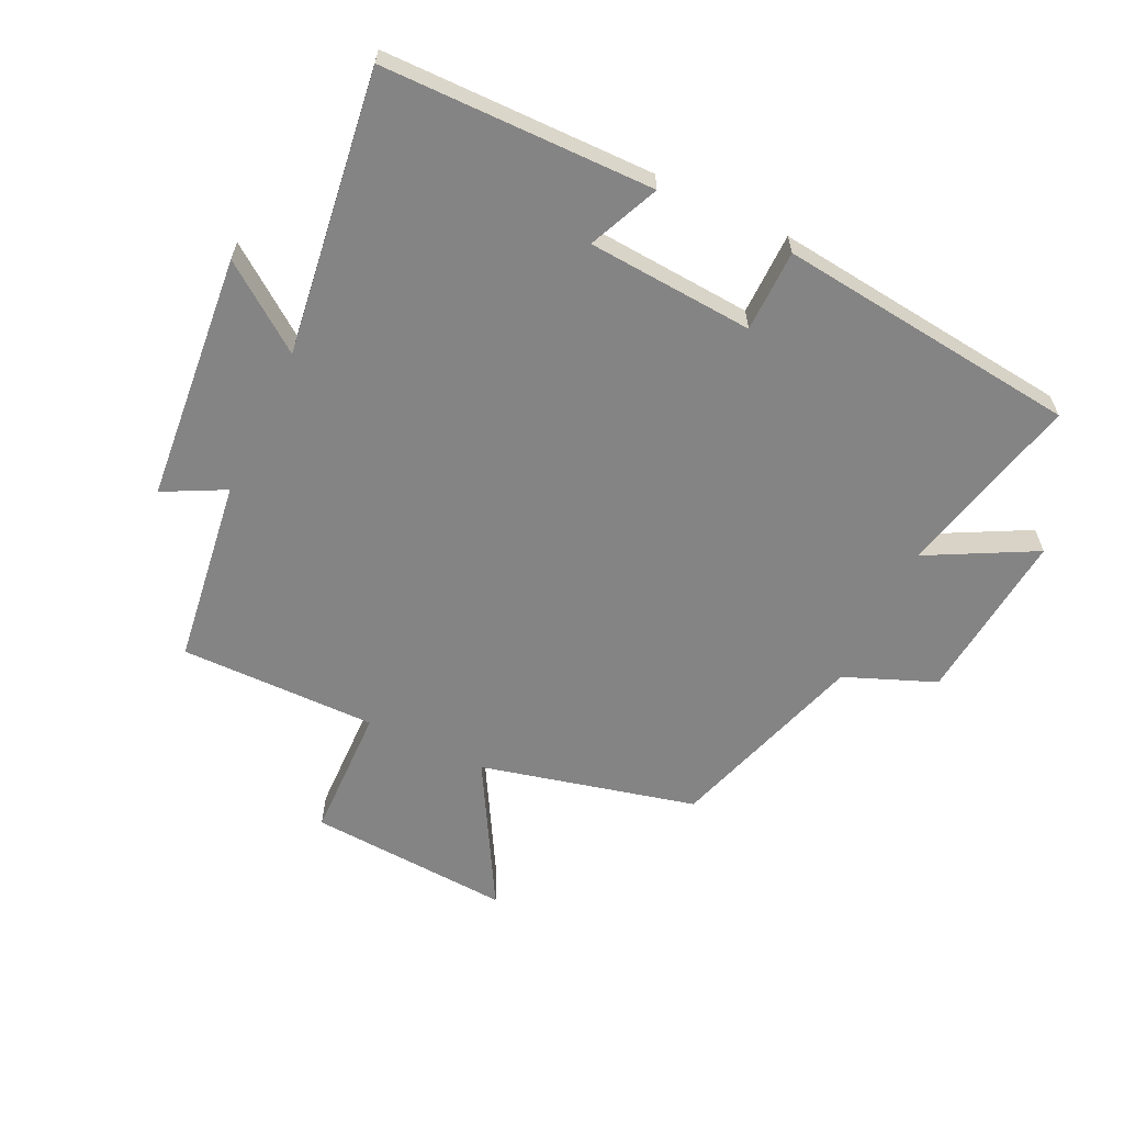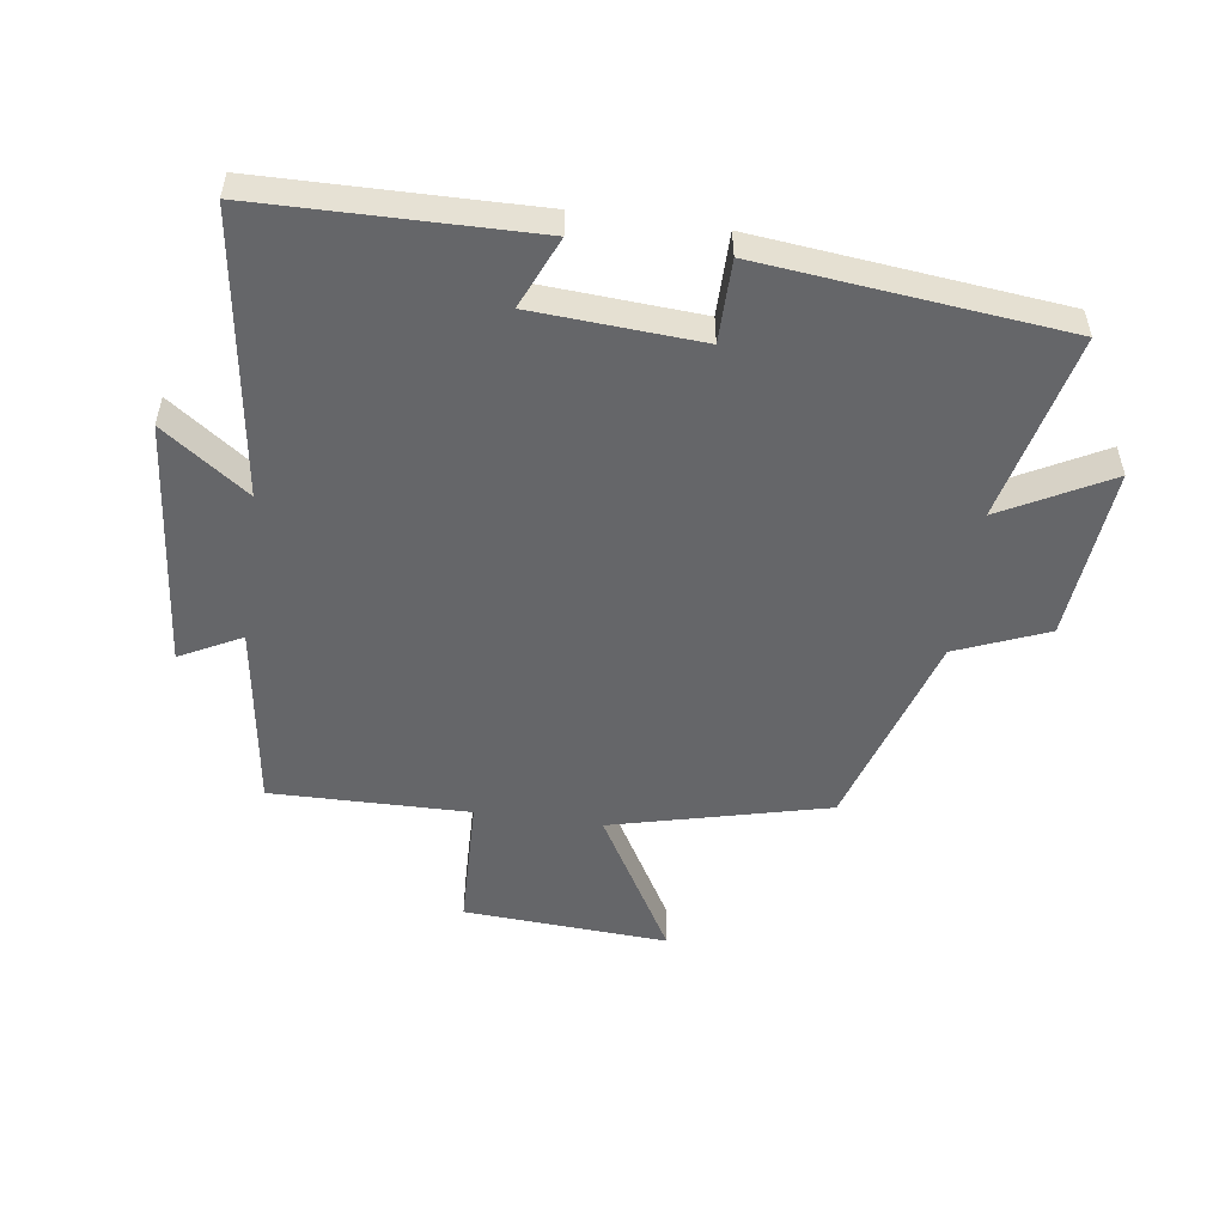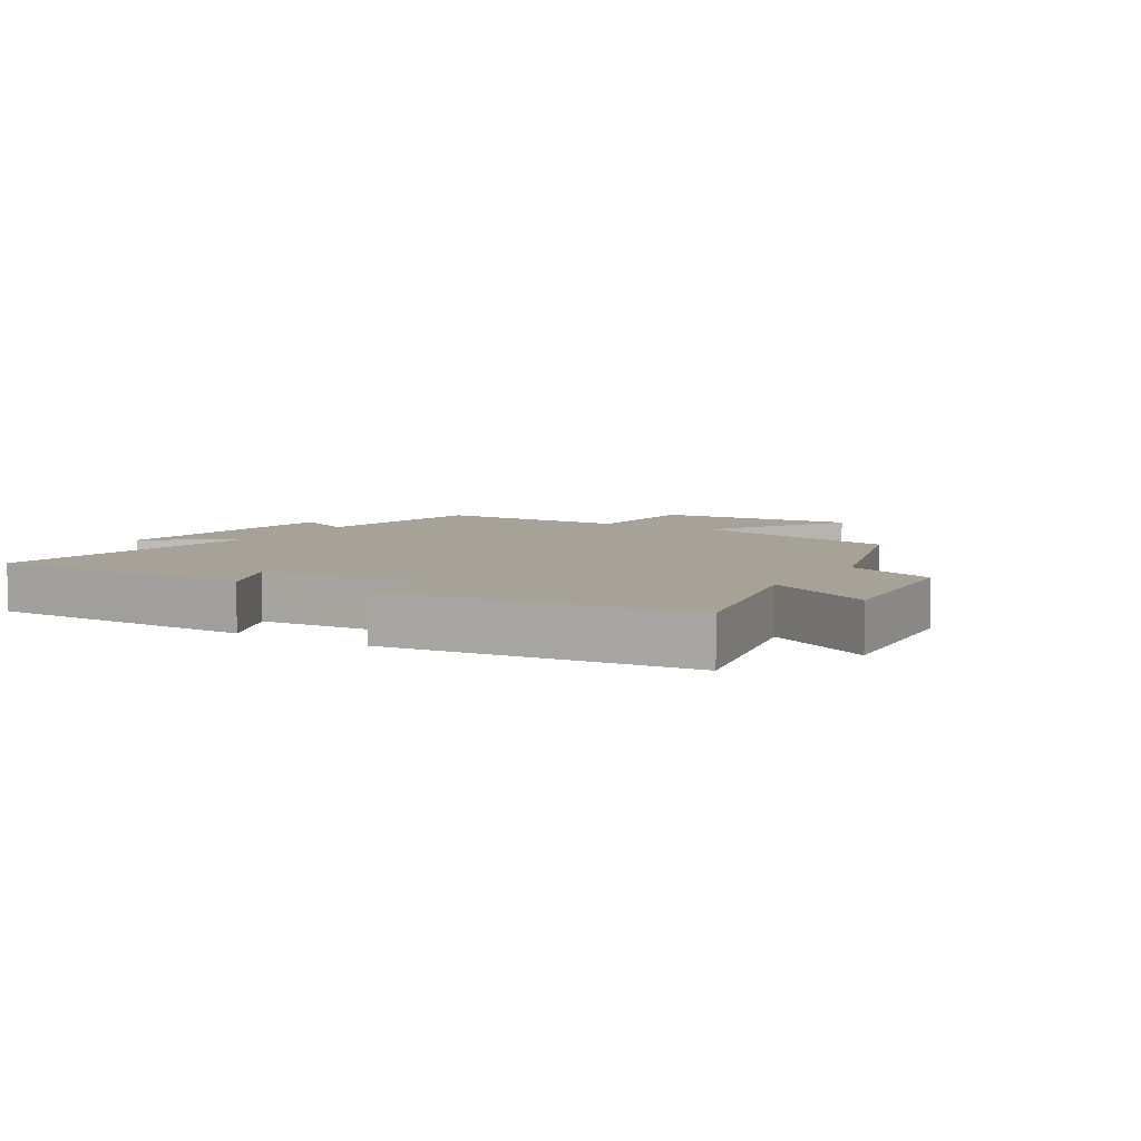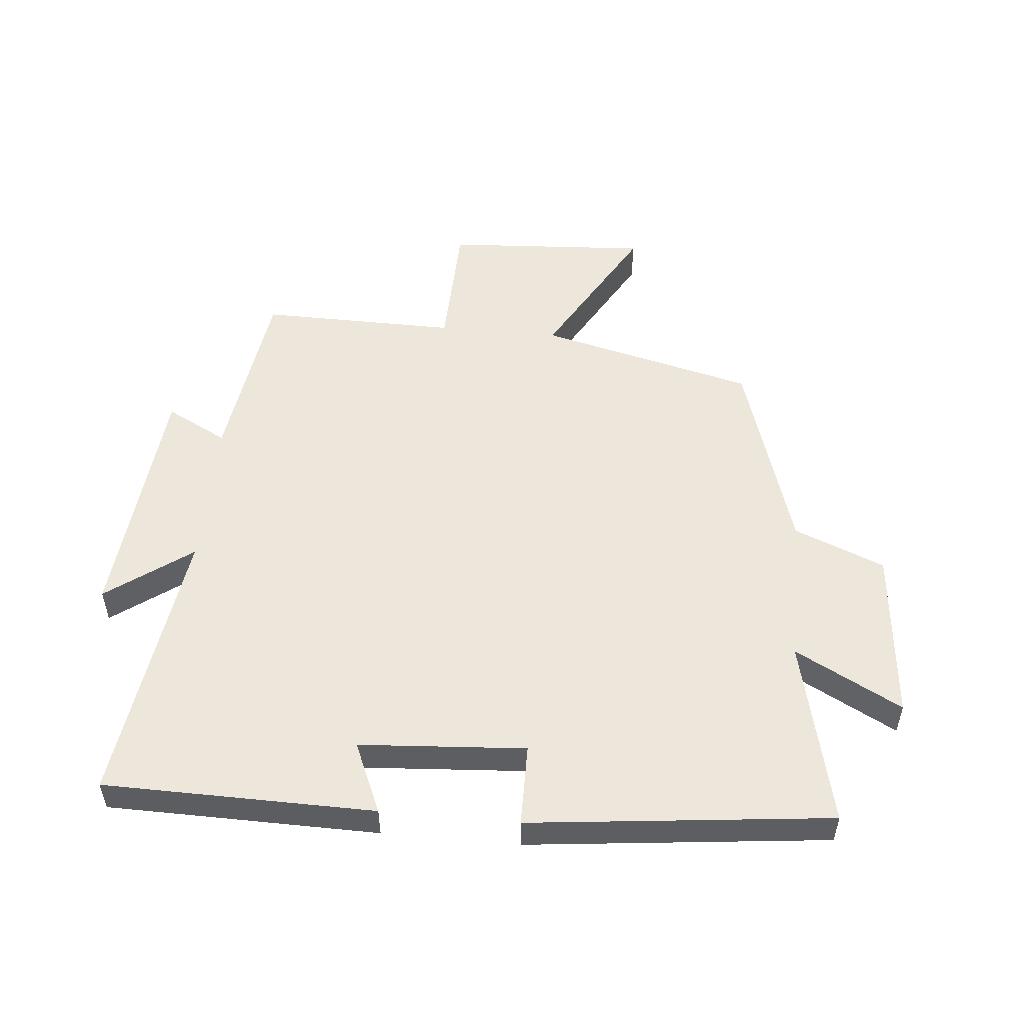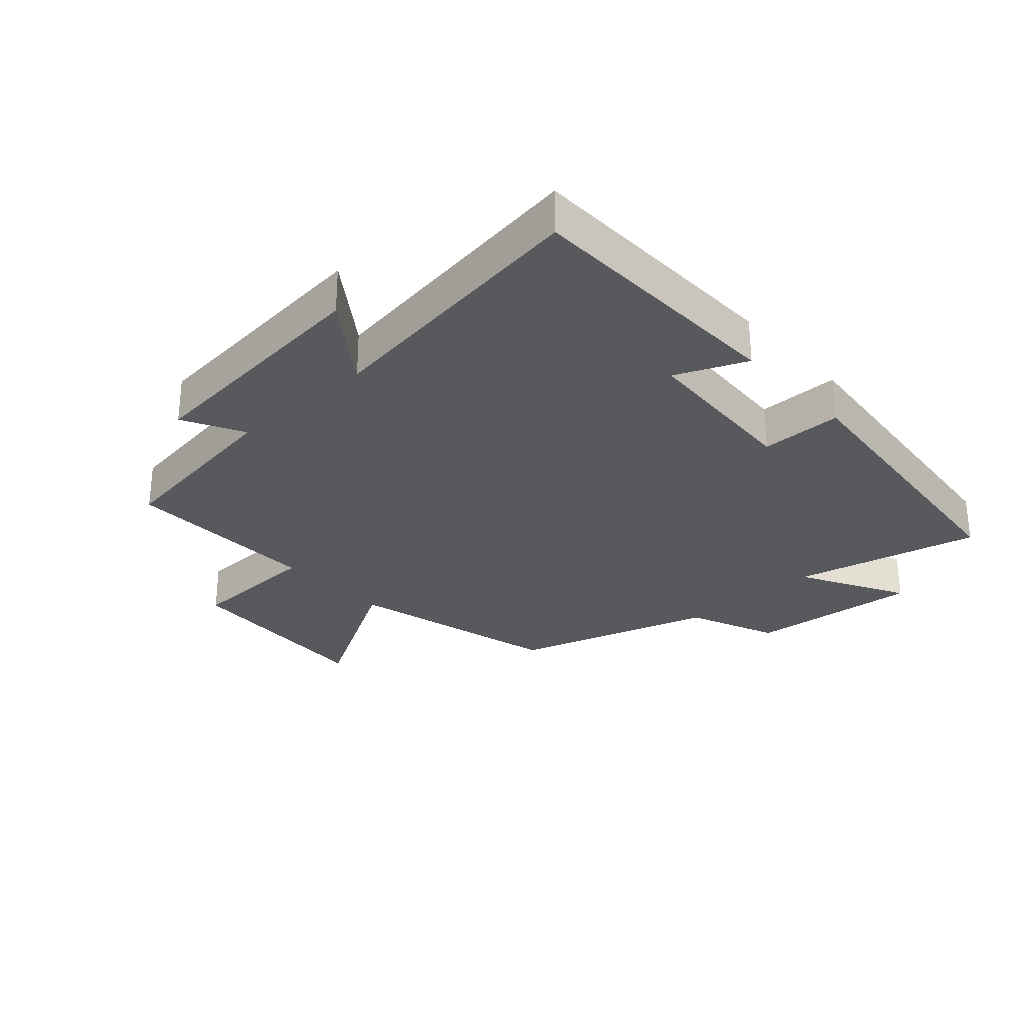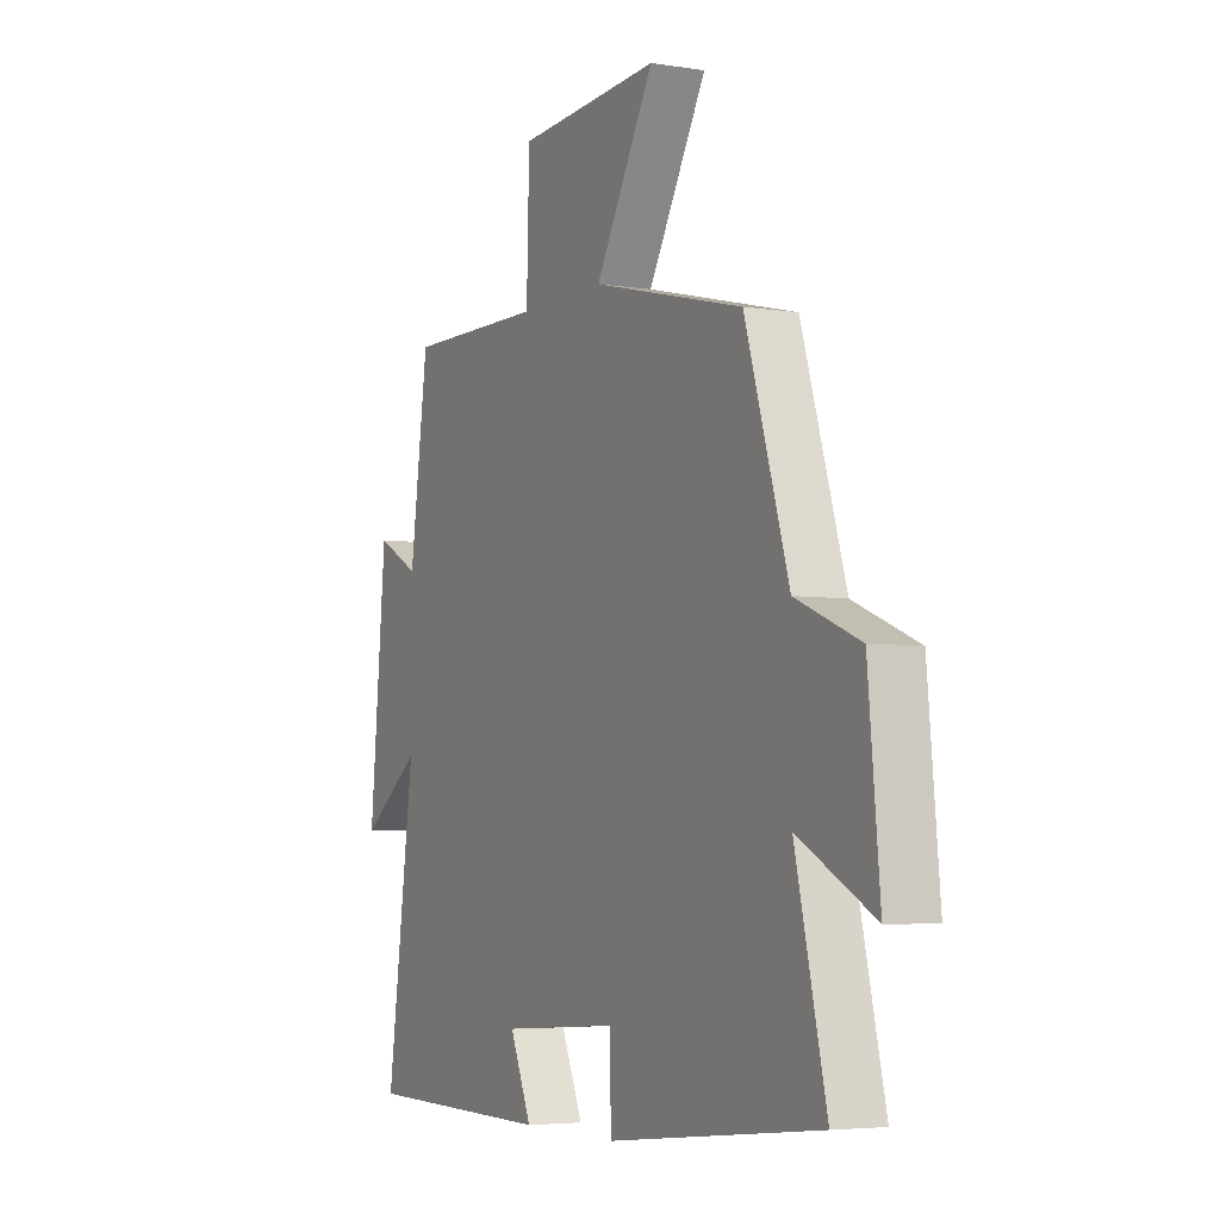
<metadata>
{"format":"obj","ext":"obj","renderer":"f3d","projection":"perspective","resolution":1024,"background":"white","views":[{"elev":-61.4,"azim":154.3,"up":"+Y"},{"elev":-51.9,"azim":172.1,"up":"+Y"},{"elev":6.4,"azim":-148.4,"up":"+Y"},{"elev":52.6,"azim":-174.7,"up":"+Y"},{"elev":-29.0,"azim":132.5,"up":"+Y"},{"elev":-4.7,"azim":-117.0,"up":"+Z"}]}
</metadata>
<code>
v -0.401 0.07 0.415
v -0.056 0.07 0.5
v -0.19 0.07 0.734
v 0.136 0.07 0.714
v 0.142 0.07 0.5
v 0.458 0.07 0.504
v 0.5 0.07 0.206
v 0.598 0.07 0.257
v 0.636 0.07 -0.141
v 0.5 0.07 -0.042
v 0.563 0.07 -0.494
v 0.13 0.07 -0.5
v 0.179 0.07 -0.387
v -0.087 0.07 -0.369
v -0.088 0.07 -0.5
v -0.57 0.07 -0.447
v -0.5 0.07 -0.149
v -0.671 0.07 -0.24
v -0.645 0.07 0.036
v -0.5 0.07 0.095
v -0.401 0 0.415
v -0.056 0 0.5
v -0.19 0 0.734
v 0.136 0 0.714
v 0.142 0 0.5
v 0.458 0 0.504
v 0.5 0 0.206
v 0.598 0 0.257
v 0.636 0 -0.141
v 0.5 0 -0.042
v 0.563 0 -0.494
v 0.13 0 -0.5
v 0.179 0 -0.387
v -0.087 0 -0.369
v -0.088 0 -0.5
v -0.57 0 -0.447
v -0.5 0 -0.149
v -0.671 0 -0.24
v -0.645 0 0.036
v -0.5 0 0.095
f 17 18 19 20
f 17 20 1 2
f 14 15 16 17
f 13 14 17 2
f 10 11 12 13
f 10 13 2
f 7 8 9 10
f 5 6 7 10
f 5 10 2 3
f 3 4 5
f 40 39 38 37
f 22 21 40 37
f 37 36 35 34
f 22 37 34 33
f 33 32 31 30
f 22 33 30
f 30 29 28 27
f 30 27 26 25
f 23 22 30 25
f 25 24 23
f 1 21 22 2
f 2 22 23 3
f 3 23 24 4
f 4 24 25 5
f 5 25 26 6
f 6 26 27 7
f 7 27 28 8
f 8 28 29 9
f 9 29 30 10
f 10 30 31 11
f 11 31 32 12
f 12 32 33 13
f 13 33 34 14
f 14 34 35 15
f 15 35 36 16
f 16 36 37 17
f 17 37 38 18
f 18 38 39 19
f 19 39 40 20
f 20 40 21 1

</code>
